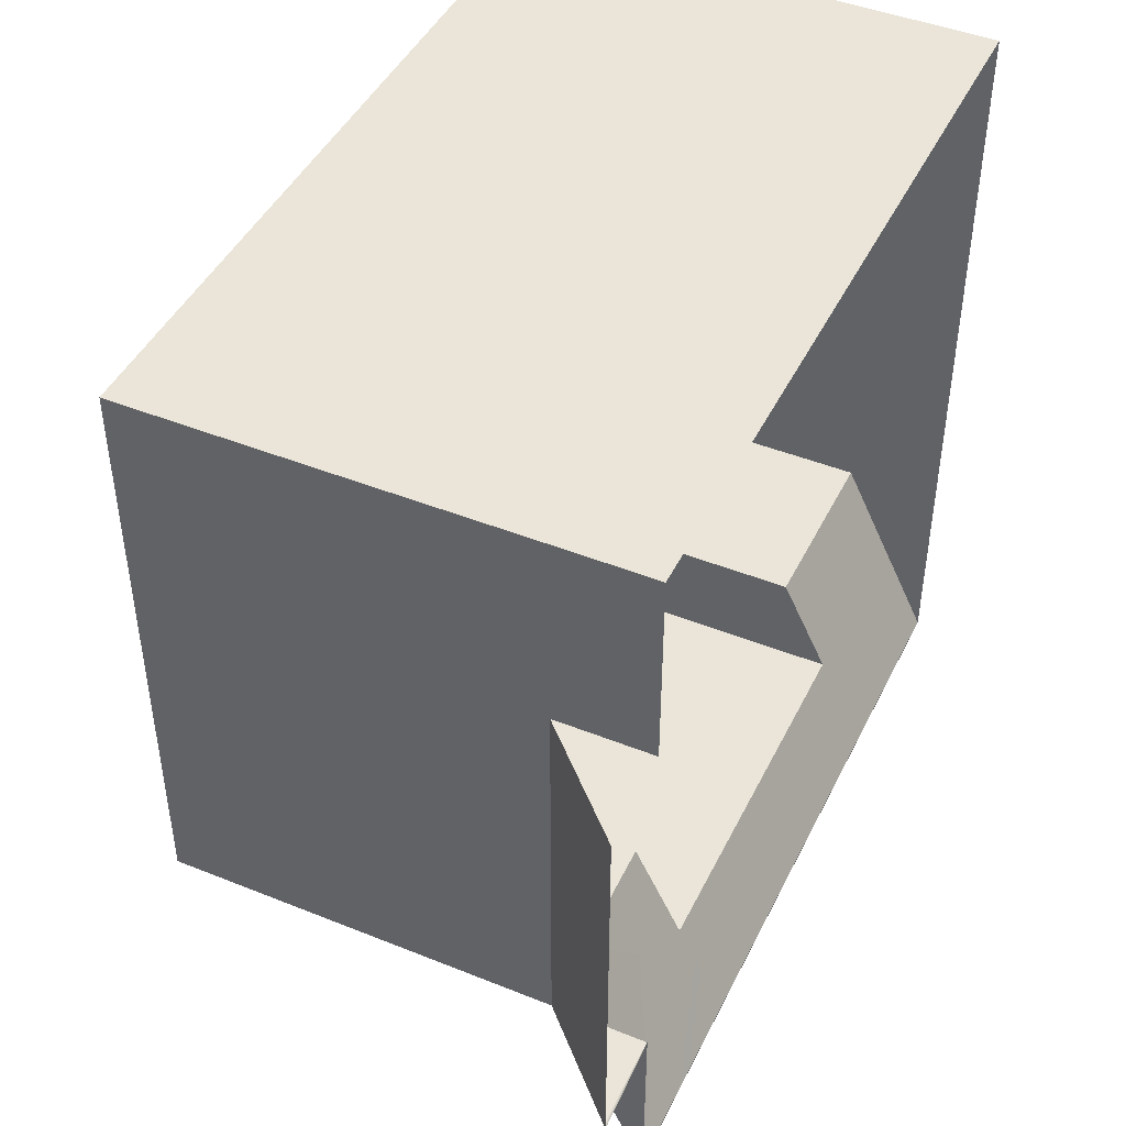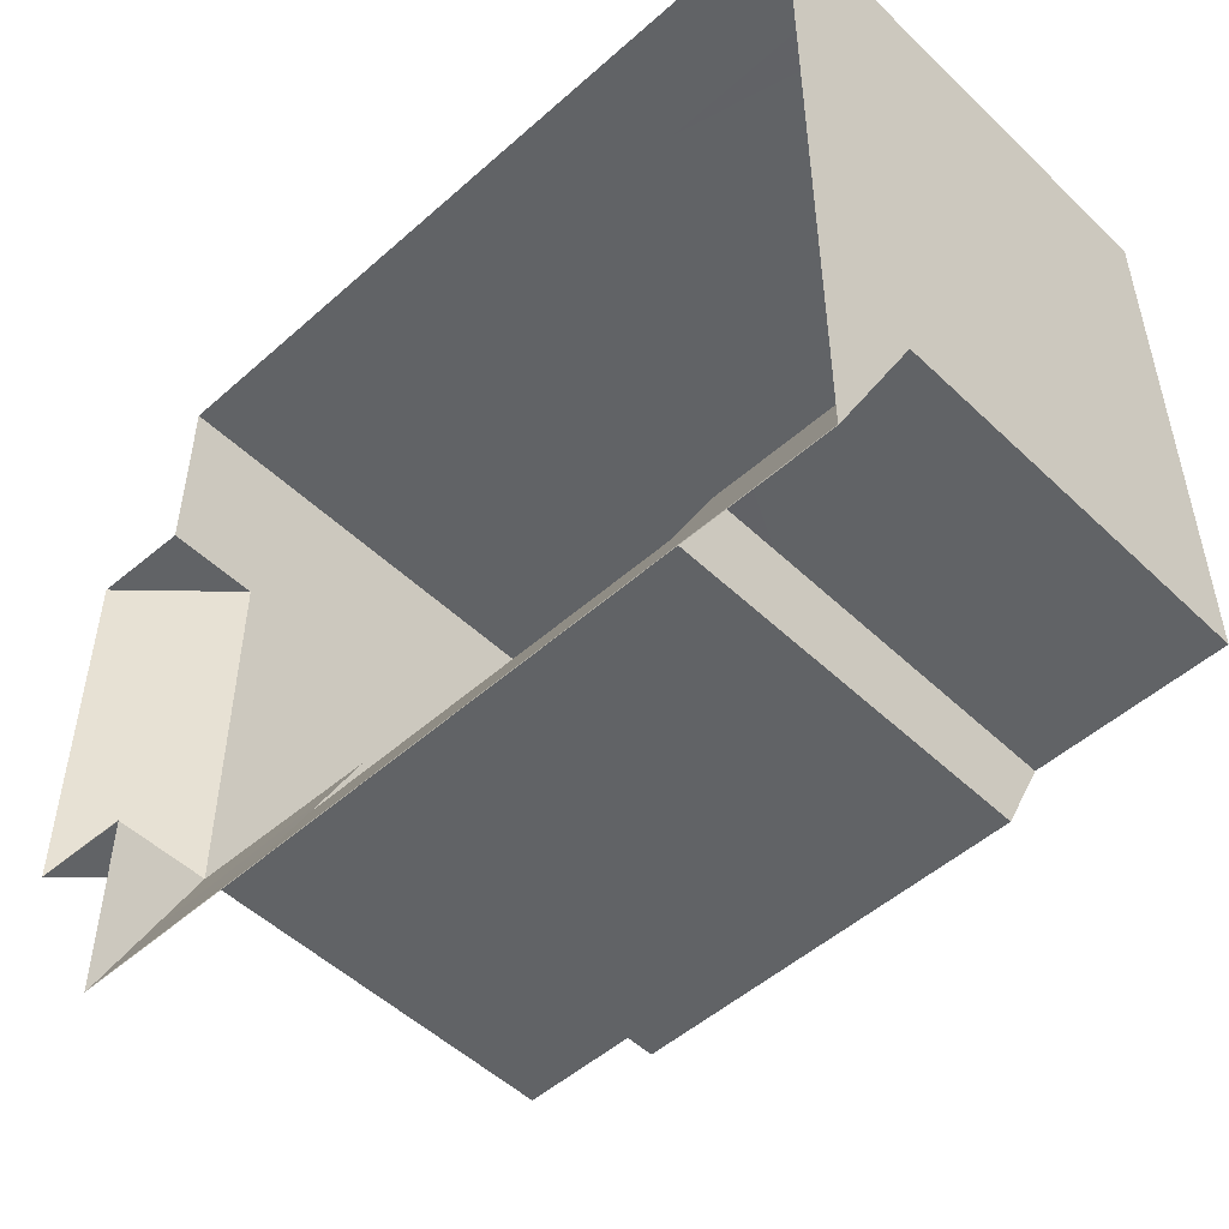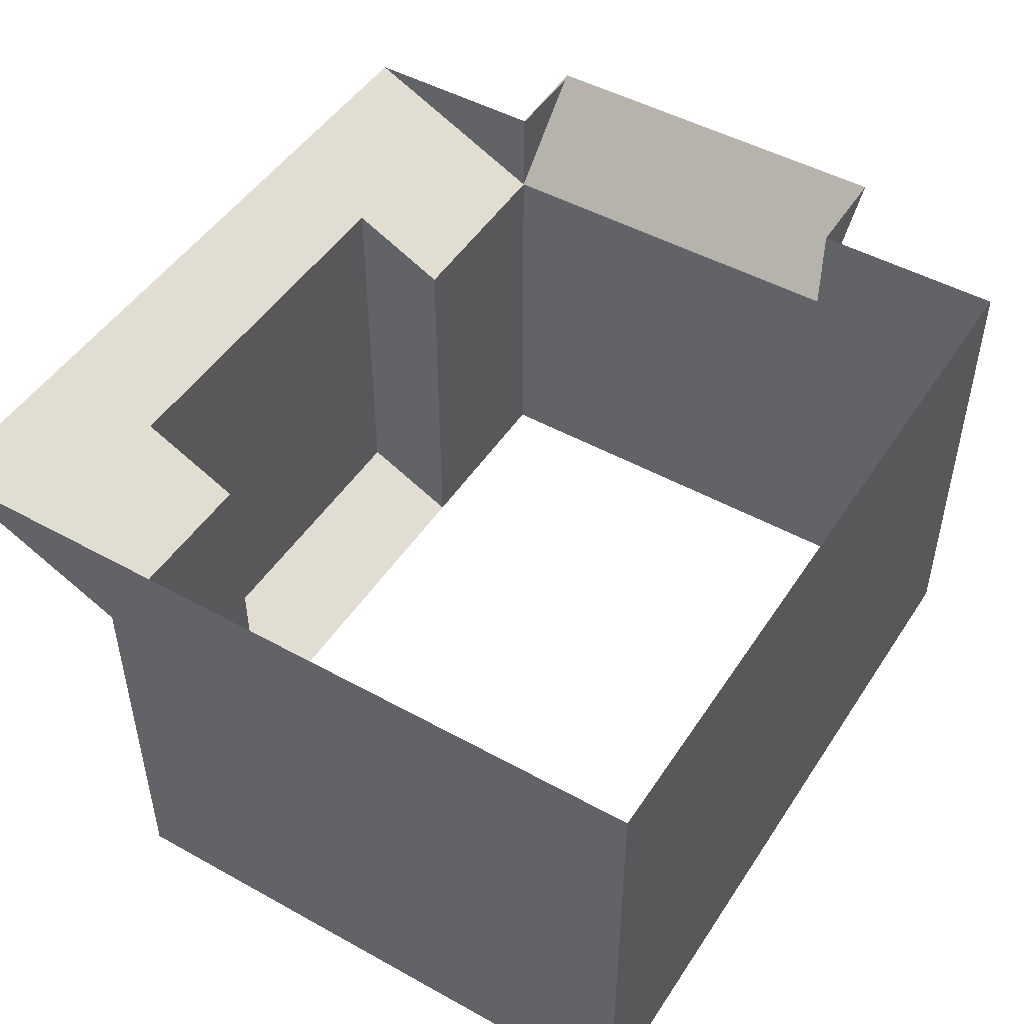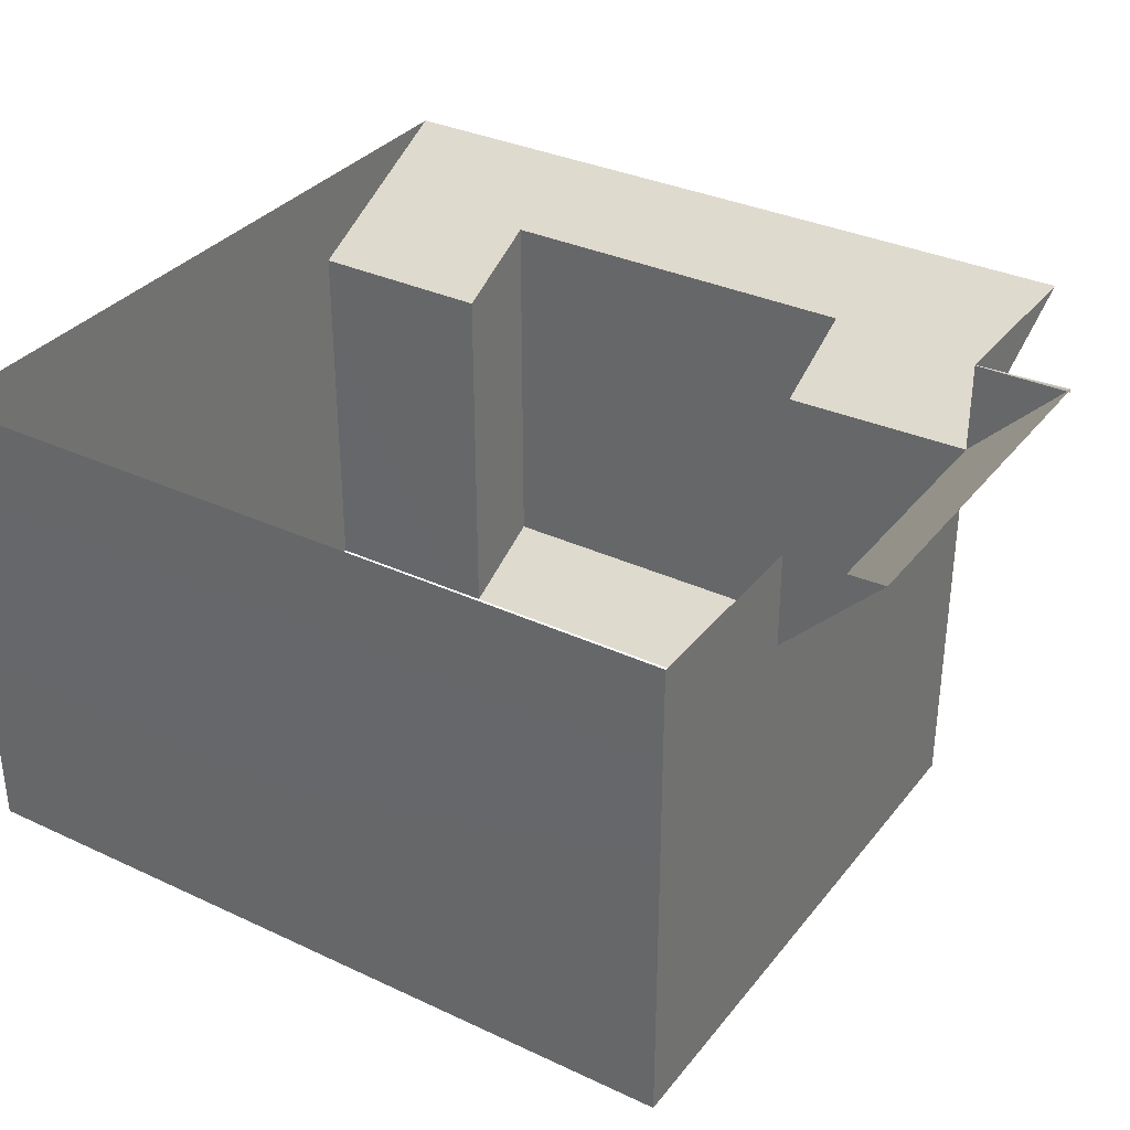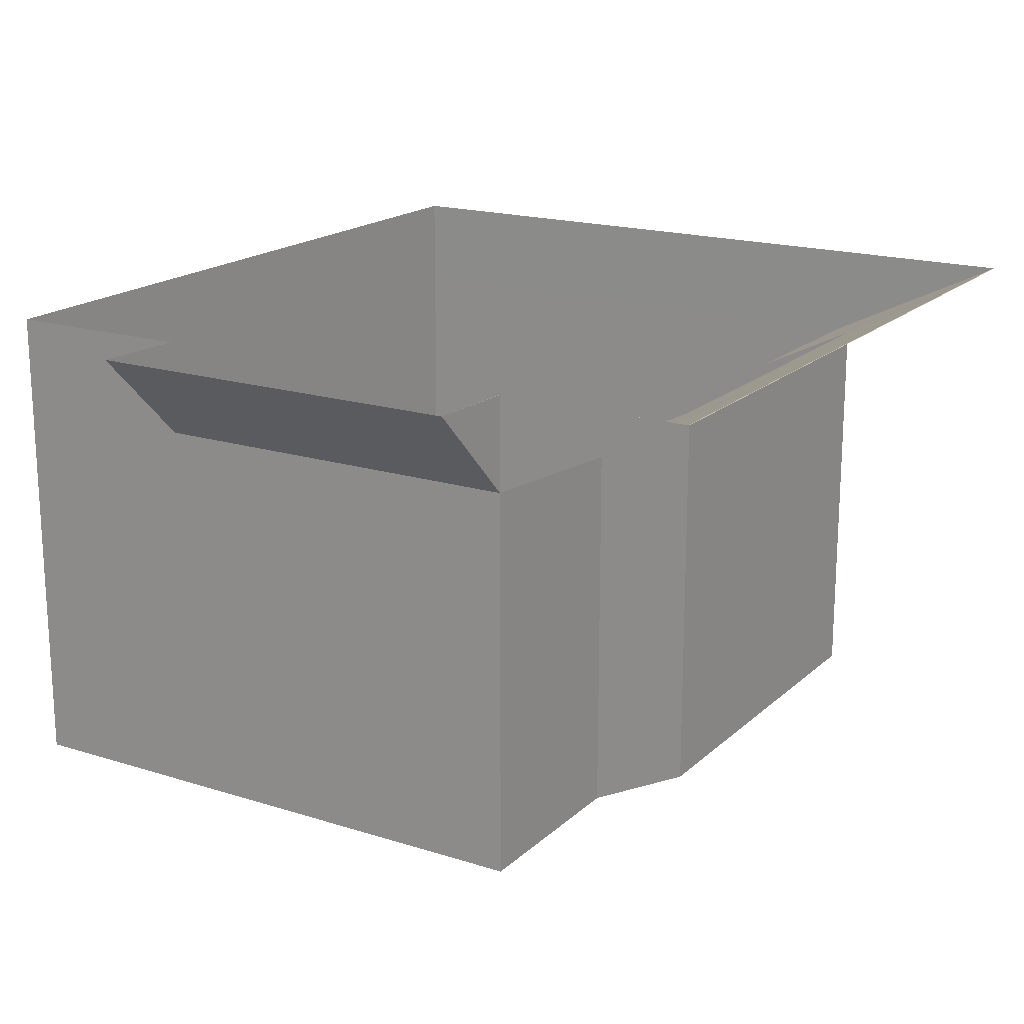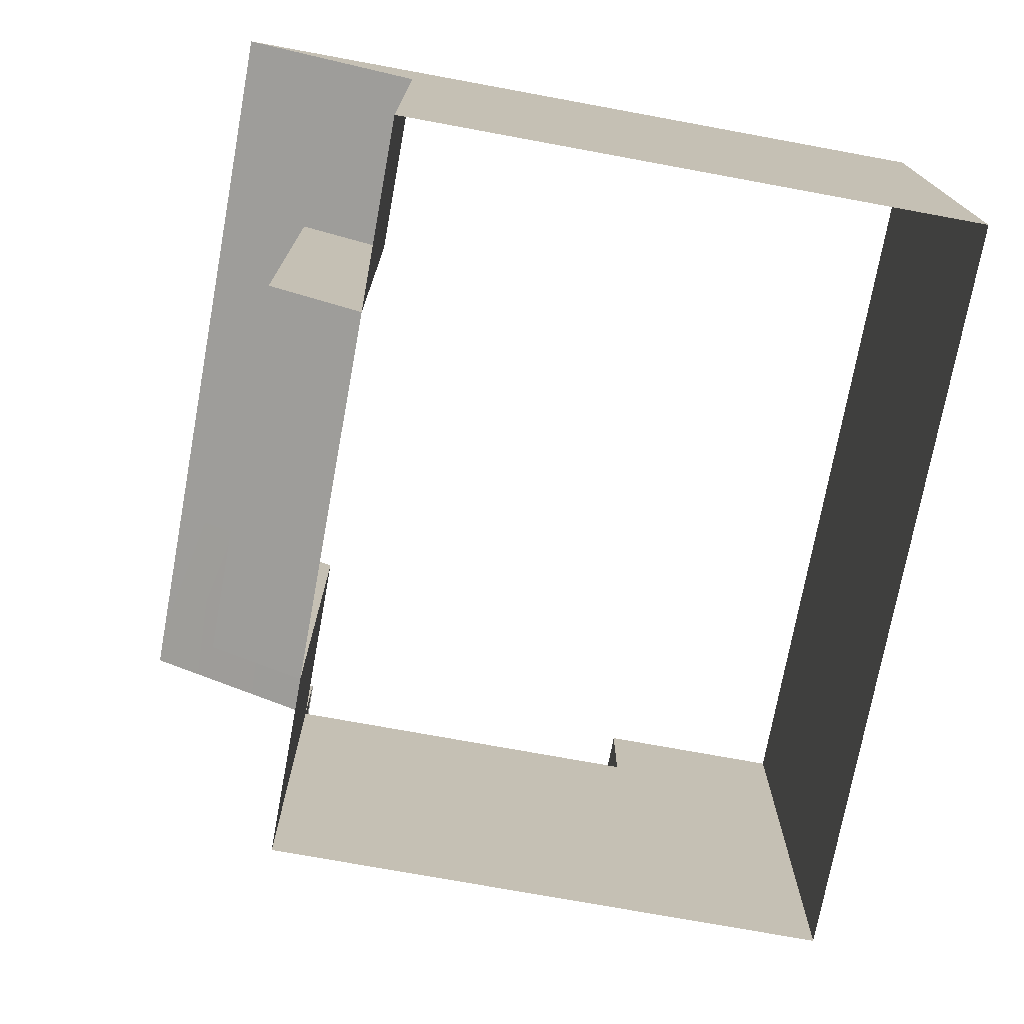
<metadata>
{"format":"obj","ext":"obj","renderer":"f3d","projection":"perspective","resolution":1024,"background":"white","views":[{"elev":44.9,"azim":115.0,"up":"+Z"},{"elev":-50.8,"azim":-136.0,"up":"+Z"},{"elev":48.2,"azim":-58.2,"up":"+Y"},{"elev":33.7,"azim":32.4,"up":"+Y"},{"elev":18.2,"azim":121.4,"up":"+Y"},{"elev":-73.9,"azim":-100.4,"up":"+Y"}]}
</metadata>
<code>
g pb_Mesh348692
v -8 2.25 7
v -8 1.25 7
v -8 1.25 1
v -8 2.25 -1
v 0 2.25 7
v 0 1.25 7
v -8 1.25 7
v -8 2.25 7
v 0 2.25 5
v 0 1.25 7
v 0 2.25 7
v 0.00184 1.28 5
v 0.001104 1.28 3
v 0.00184 1.28 5
v 1.002 2.28 5
v 1 2.28 0.9996
v 0.0003677 1.28 1
v 1.001 2.28 3
v 0 2.25 -1
v 0.0003677 1.28 1
v 0 2.25 1
v 0 2.25 5
v 1.002 2.28 5
v 0.00184 1.28 5
v 0 2.25 1
v 0.0003677 1.28 1
v 1 2.28 0.9996
v 0 2.25 -1
v 0 2.25 1
v 0.0001042 2.25 -0.9887
v 0.0001039 2.25 1.011
v 0 2.25 1
v 1 2.28 0.9996
v 0.0001039 2.25 1.011
v 1 2.28 0.9996
v 1 2.25 1.011
v 0.0001039 2.25 1.011
v -8 1.25 7
v 0 1.25 7
v -7.997 -0.75 7.003
v 0.002575 -0.75 7
v 0 1.25 7
v 0.00184 1.28 5
v 0.002575 -0.75 7
v 0.001839 -0.75 5
v -8 1.25 7
v -7.997 -0.75 7.003
v -8 1.25 1
v 0.001104 1.28 3
v 0.0003677 1.28 1
v 0.00184 1.28 5
v -7.997 -0.75 7.003
v 0.002575 -0.75 7
v -7.997 -2.75 7.003
v 0.002575 -2.75 7
v 0.002575 -0.75 7
v 0.002575 -2.75 7
v 0.001839 -2.75 5
v -8 1.25 1
v -7.997 -0.75 7.003
v -8 -2.75 1.003
v -7.997 -2.75 7.003
v 0.0003668 -2.75 1
v -2 1.25 1.001
v 0.0003668 -2.75 1
v 0.0003677 1.28 1
v -2 -2.75 1.001
v -8 2.25 -0.9887
v -8 2.25 -1
v -6 2.25 -0.9978
v -2 2.25 -0.9993
v 0 2.25 -1
v 0.0001042 2.25 -0.9887
v -6 1.25 1.002
v -8 1.25 1
v -6 -2.75 1.002
v -8 -2.75 1.003
v -2 1.75 0.0007308
v 0.0003677 1.28 1
v 0 2.25 -1
v -2 2.25 -0.9993
v -2 1.25 1.001
v -6 1.75 0.002203
v -2 1.75 0.0007308
v -6 2.25 -0.9978
v -2 2.25 -0.9993
v -6 1.25 1.002
v -6 1.75 0.002203
v -8 1.25 1
v -8 2.25 -1
v -6 2.25 -0.9978
v -2 -2.25 0.0007308
v -2 1.25 1.001
v -2 1.75 0.0007308
v -2 -2.75 1.001
v -6 -2.75 1.002
v -6 1.75 0.002203
v -6 1.25 1.002
v -6 -2.25 0.002203
v -6 1.75 0.002203
v -2 -2.25 0.0007308
v -2 1.75 0.0007308
v -6 -2.25 0.002203
v -6 -2.25 0.002203
v -2 -2.75 1.001
v -2 -2.25 0.0007308
v -6 -2.75 1.002
g pb_Mesh348692_0
f 3 2 1
f 4 3 1
f 7 6 5
f 8 7 5
f 11 10 9
f 10 12 9
f 15 14 13
f 18 17 16
f 18 13 17
f 15 13 18
f 21 20 19
f 24 23 22
f 27 26 25
f 30 29 28
f 30 31 29
f 34 33 32
f 37 36 35
f 40 39 38
f 40 41 39
f 44 43 42
f 44 45 43
f 48 47 46
f 45 50 49
f 49 51 45
f 54 53 52
f 54 55 53
f 57 45 56
f 57 58 45
f 61 60 59
f 61 62 60
f 58 50 45
f 58 63 50
f 66 65 64
f 65 67 64
f 70 69 68
f 68 71 70
f 73 72 71
f 68 73 71
f 76 75 74
f 76 77 75
f 80 79 78
f 81 80 78
f 82 78 79
f 85 84 83
f 85 86 84
f 89 88 87
f 90 88 89
f 90 91 88
f 94 93 92
f 93 95 92
f 98 97 96
f 97 99 96
f 102 101 100
f 101 103 100
f 106 105 104
f 105 107 104

</code>
